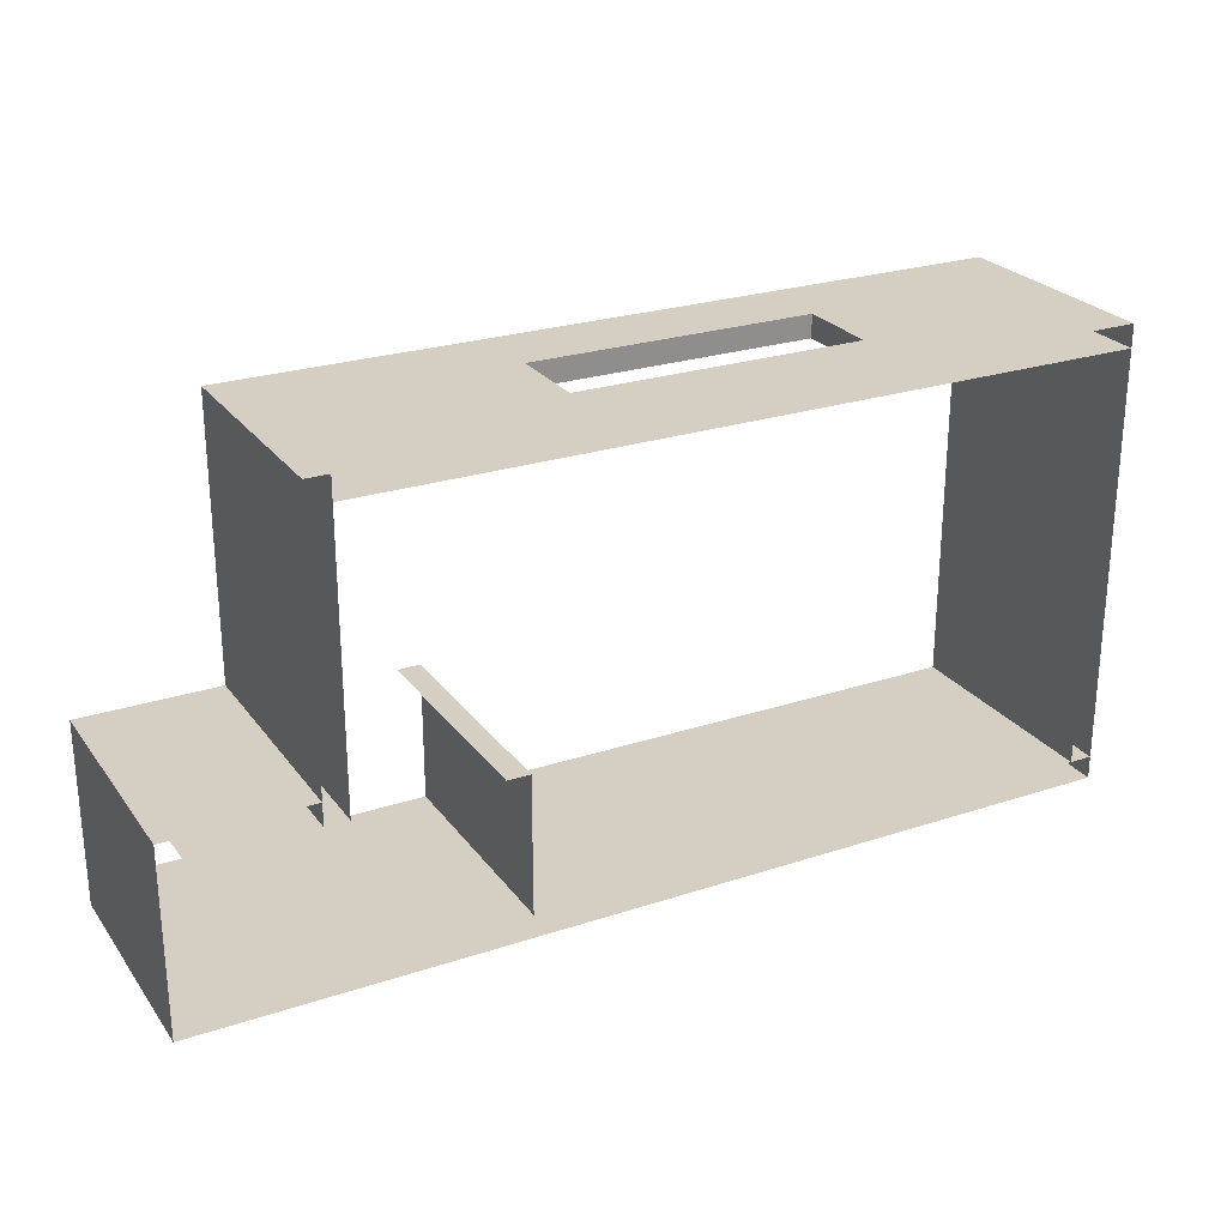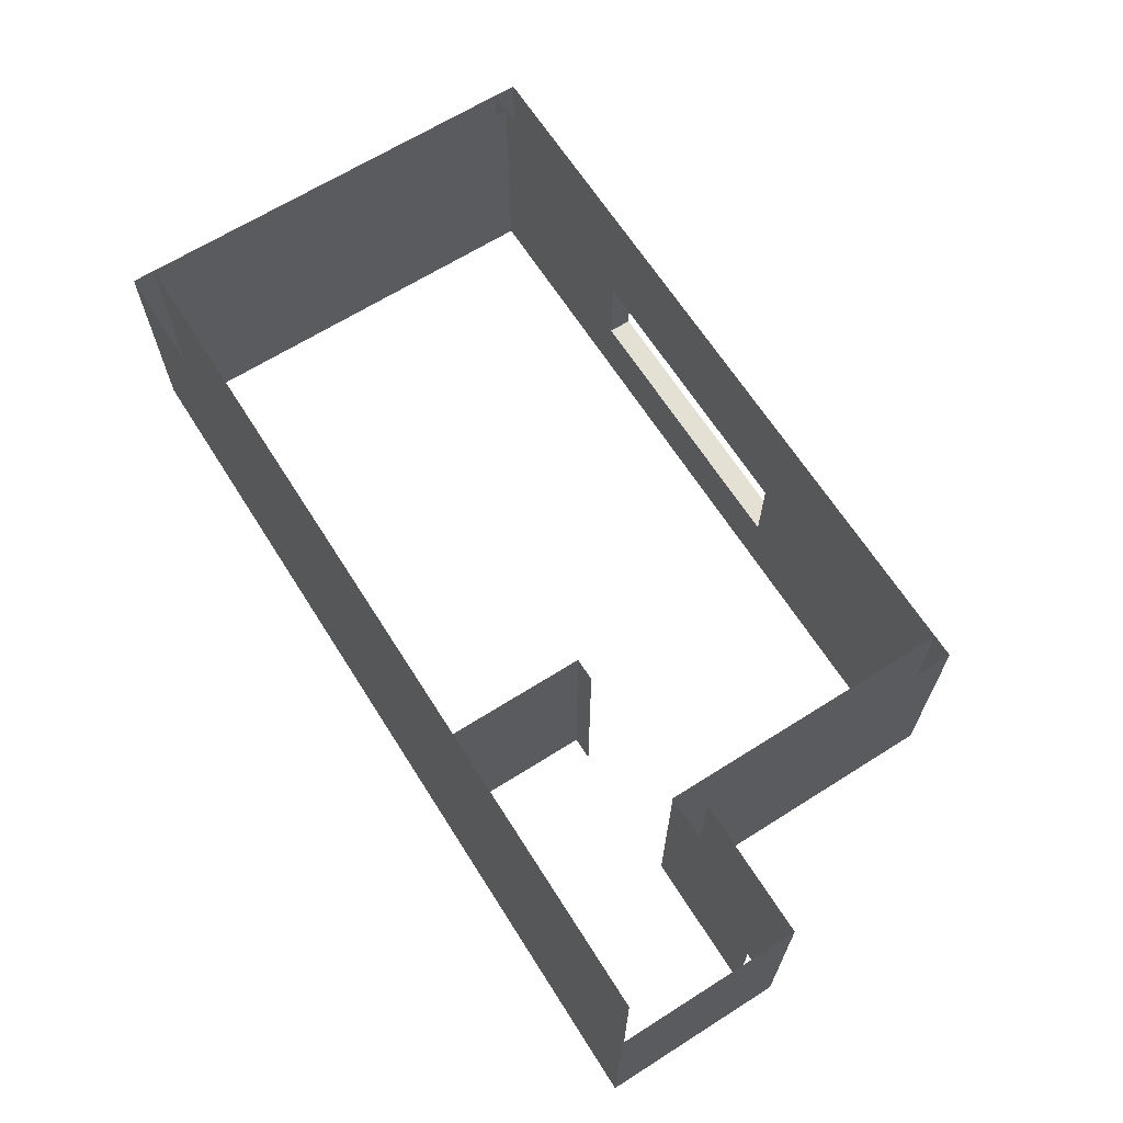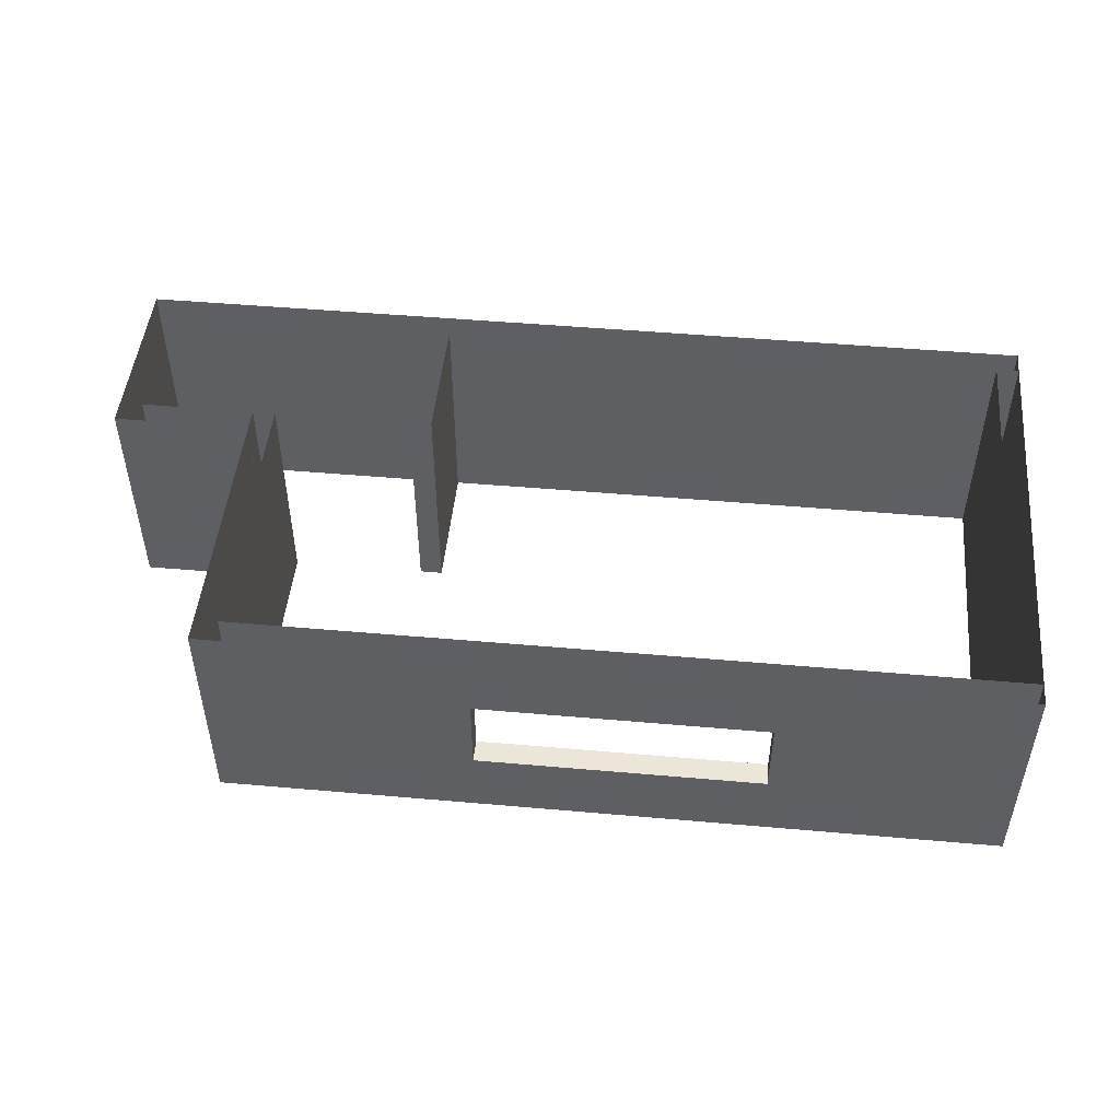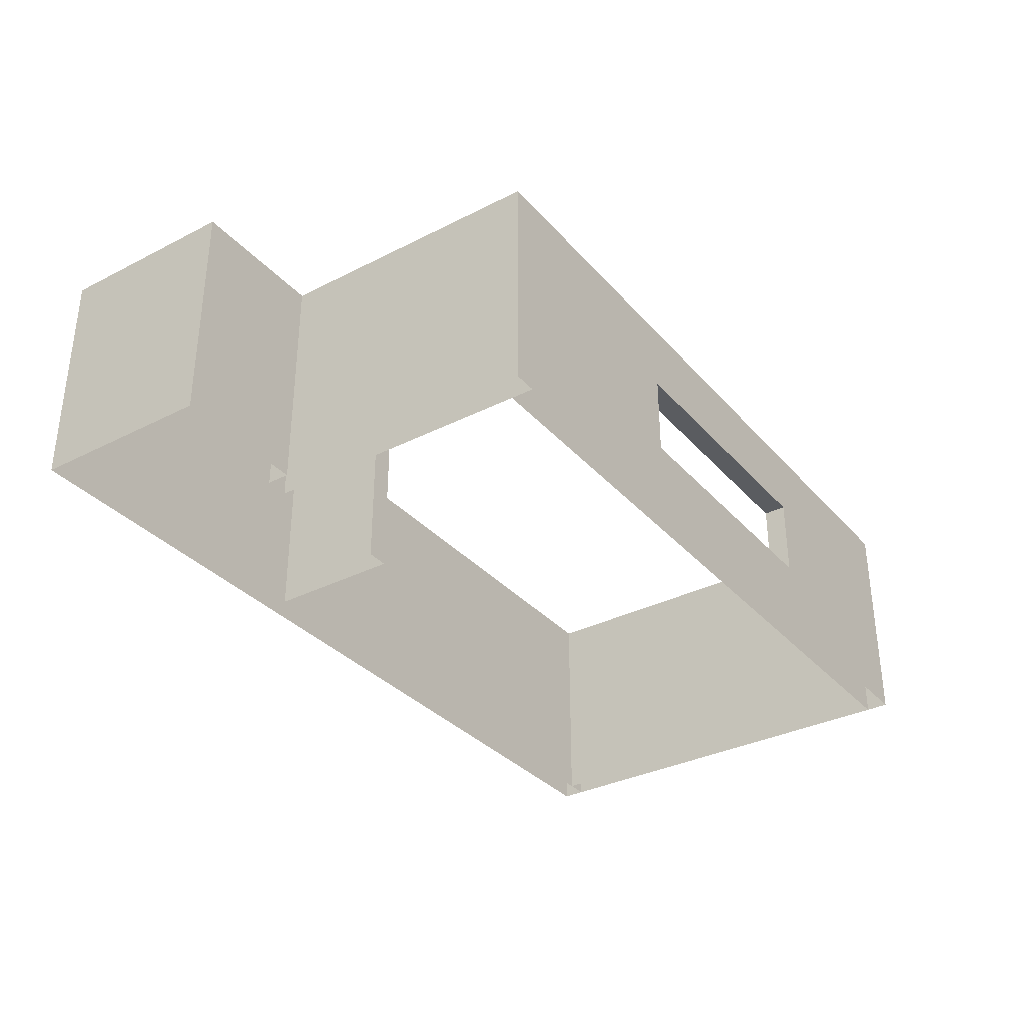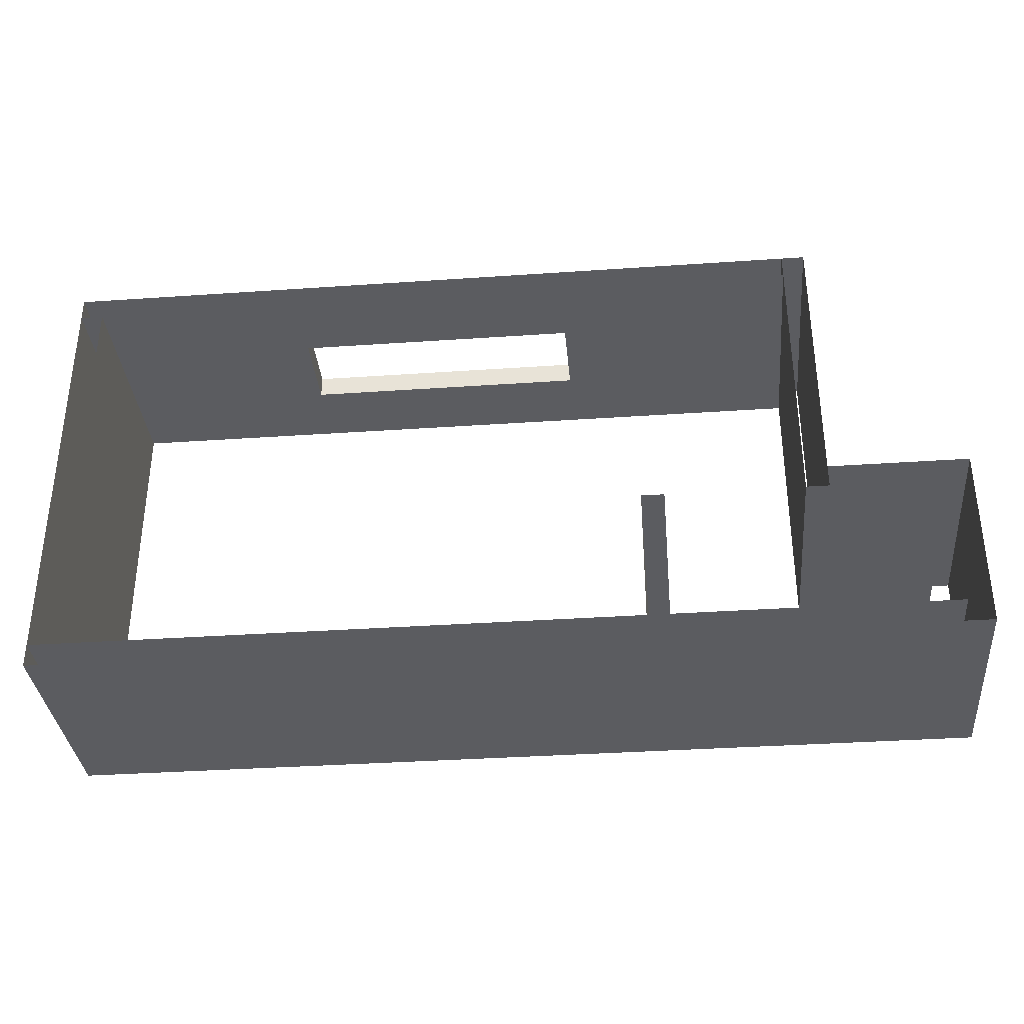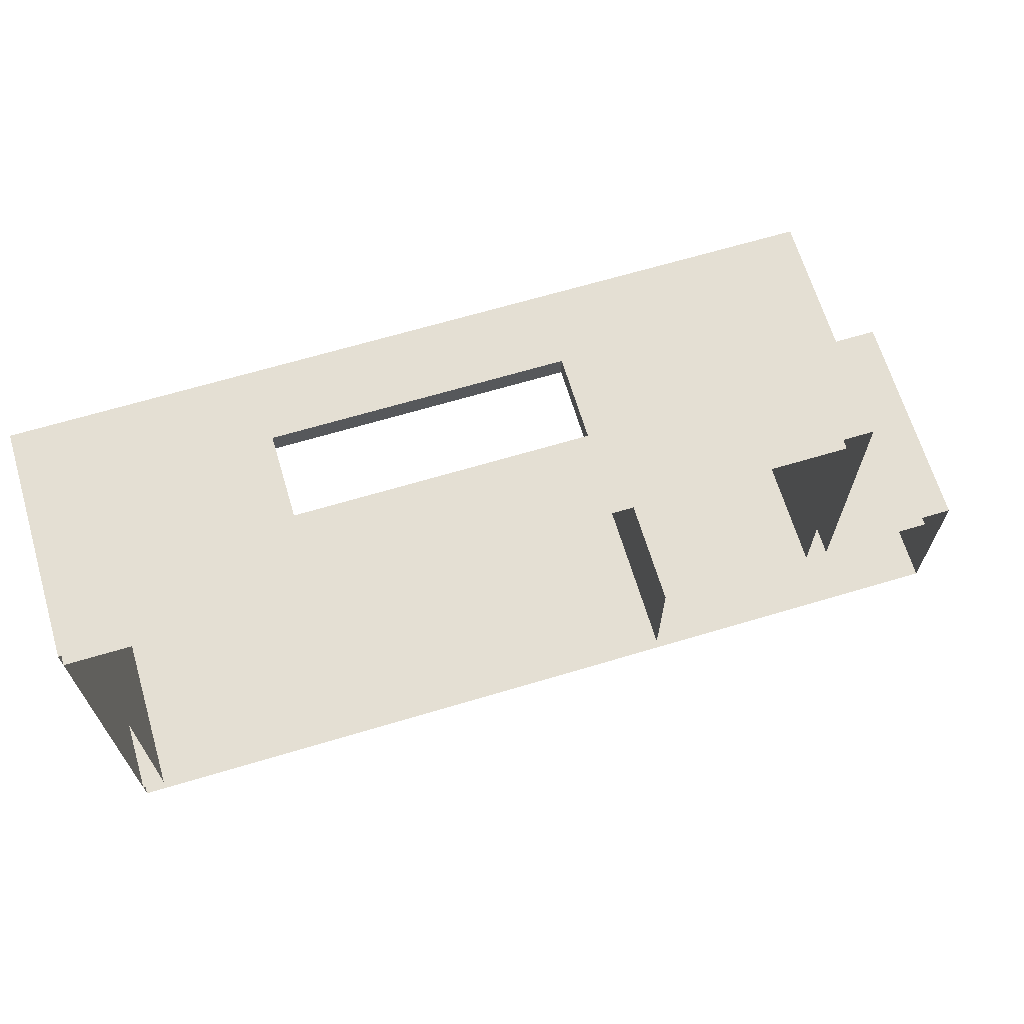
<metadata>
{"format":"obj","ext":"obj","renderer":"f3d","projection":"perspective","resolution":1024,"background":"white","views":[{"elev":25.4,"azim":-27.9,"up":"+Z"},{"elev":65.8,"azim":-122.4,"up":"+Y"},{"elev":48.7,"azim":5.6,"up":"+Y"},{"elev":-33.6,"azim":-55.3,"up":"+Y"},{"elev":-34.9,"azim":-174.7,"up":"+Z"},{"elev":66.4,"azim":163.3,"up":"+Z"}]}
</metadata>
<code>
o parede_nova
v 23.37 5.07 -10.15
v 23.37 -4.93 -10.15
v 23.37 5.07 -9.155
v 23.37 -4.93 -9.155
v -15.63 5.07 -10.15
v -15.63 -4.93 -10.15
v -15.63 5.07 -9.155
v -15.63 -4.93 -9.155
v 22.37 5.07 -9.155
v 22.37 -4.93 -9.155
v 23.37 5.07 -9.155
v 23.37 -4.93 -9.155
v 22.37 5.07 8.845
v 22.37 -4.93 8.845
v 23.37 5.07 8.845
v 23.37 -4.93 8.845
v 23.37 5.07 8.845
v 23.37 -4.93 8.845
v 23.37 5.07 9.845
v 23.37 -4.93 9.845
v -9.634 5.07 8.845
v -9.634 -4.93 8.845
v -9.634 5.07 9.845
v -9.634 -4.93 9.845
v 0.8948 -1.739 9.845
v 13.08 -1.739 9.845
v 13.08 1.88 9.845
v 12.84 1.88 9.845
v 0.6565 -1.739 8.845
v 12.84 -1.739 8.845
v 0.8948 1.88 8.845
v 0.6565 1.88 8.845
v 0.6565 -1.739 9.845
v 0.6565 1.88 9.845
v 13.08 -1.739 8.845
v 13.08 1.88 8.845
v -10.63 5.07 -3.155
v -10.63 -4.93 -3.155
v -9.634 5.07 -3.155
v -9.634 -4.93 -3.155
v -10.63 5.07 9.845
v -10.63 -4.93 9.845
v -9.634 5.07 9.845
v -9.634 -4.93 9.845
v -10.63 5.07 -3.155
v -10.63 -4.93 -3.155
v -10.63 5.07 -2.155
v -10.63 -4.93 -2.155
v -15.63 5.07 -3.155
v -15.63 -4.93 -3.155
v -15.63 5.07 -2.155
v -15.63 -4.93 -2.155
v -16.63 5.07 -10.15
v -16.63 -4.93 -10.15
v -15.63 5.07 -10.15
v -15.63 -4.93 -10.15
v -16.63 5.07 -2.155
v -16.63 -4.93 -2.155
v -15.63 5.07 -2.155
v -15.63 -4.93 -2.155
v -2.634 5.07 -9.155
v -2.634 -4.93 -9.155
v -3.634 5.07 -3.155
v -3.634 -4.93 -3.155
v -2.634 5.07 -3.155
v -2.634 -4.93 -3.155
f 3 8 4
f 1 4 2
f 5 2 6
f 3 7 8
f 1 3 4
f 5 1 2
f 11 16 12
f 15 14 16
f 9 12 10
f 13 10 14
f 11 15 16
f 15 13 14
f 9 11 12
f 13 9 10
f 20 19 26
f 23 22 24
f 17 20 18
f 22 21 29
f 23 24 34
f 23 21 22
f 17 19 20
f 17 18 36
f 26 35 30
f 26 36 35
f 29 34 33
f 26 25 20
f 25 24 20
f 19 28 27
f 19 27 26
f 29 30 22
f 30 18 22
f 21 31 32
f 21 32 29
f 34 28 23
f 28 19 23
f 24 25 33
f 24 33 34
f 31 21 17
f 18 30 35
f 36 31 17
f 18 35 36
f 29 33 25
f 26 27 36
f 36 27 28
f 34 32 31
f 29 32 34
f 39 44 40
f 43 42 44
f 37 40 38
f 41 38 42
f 39 43 44
f 43 41 42
f 37 39 40
f 41 37 38
f 47 52 48
f 49 46 50
f 47 51 52
f 49 45 46
f 59 58 60
f 53 56 54
f 57 54 58
f 59 57 58
f 53 55 56
f 57 53 54
f 61 66 62
f 65 64 66
f 61 65 66
f 65 63 64
f 26 29 35
f 26 33 29
f 27 31 36
f 27 34 31

</code>
